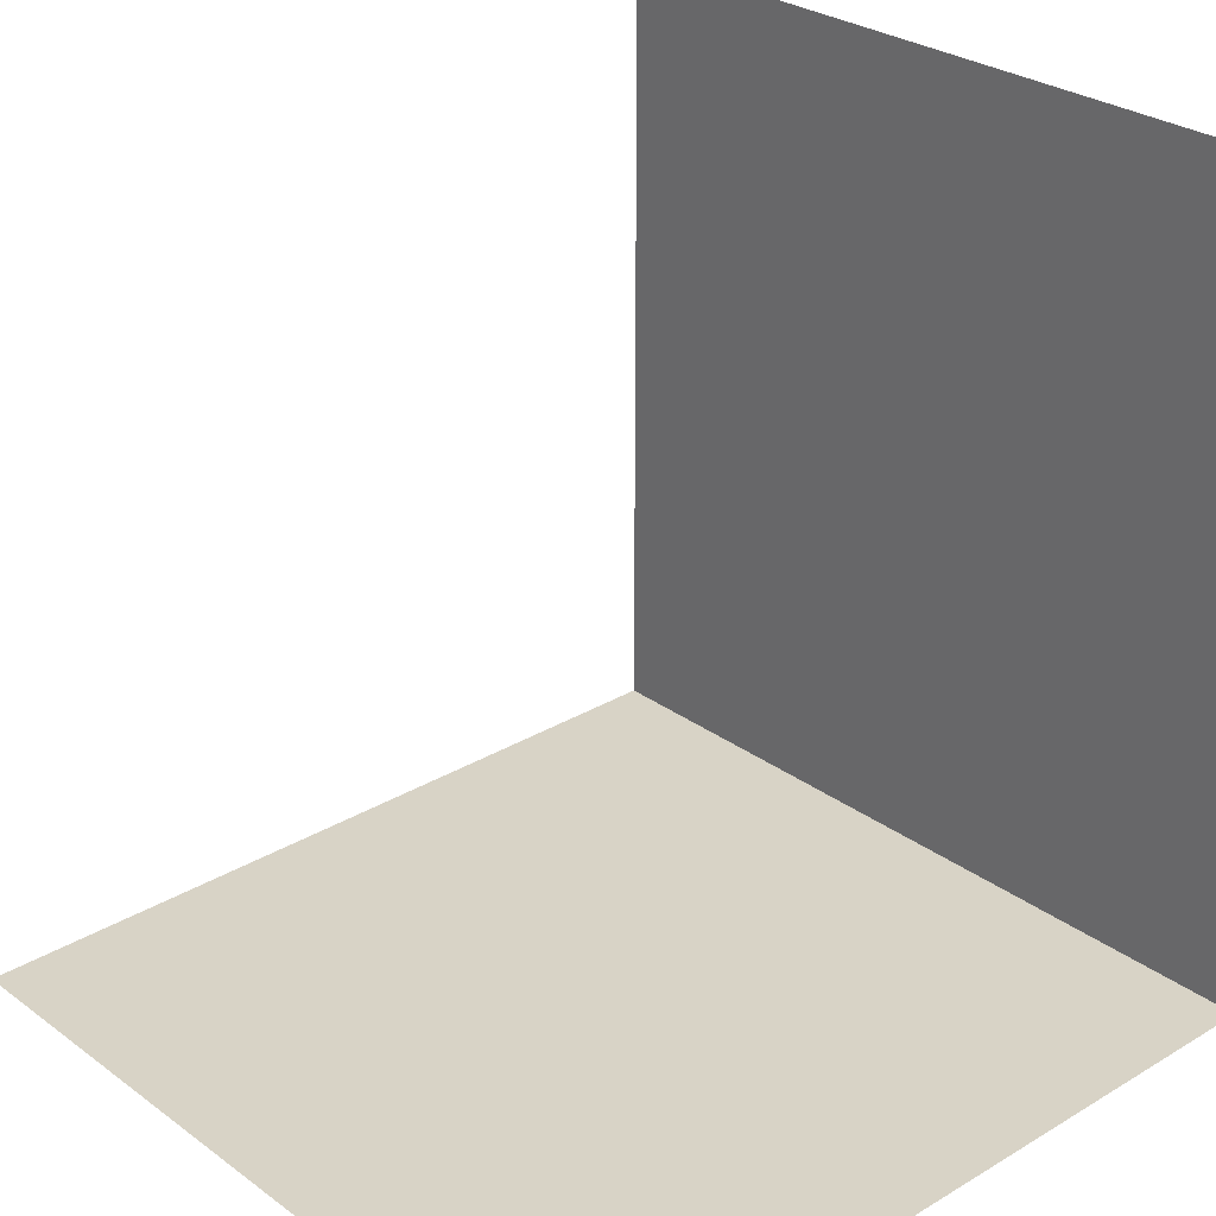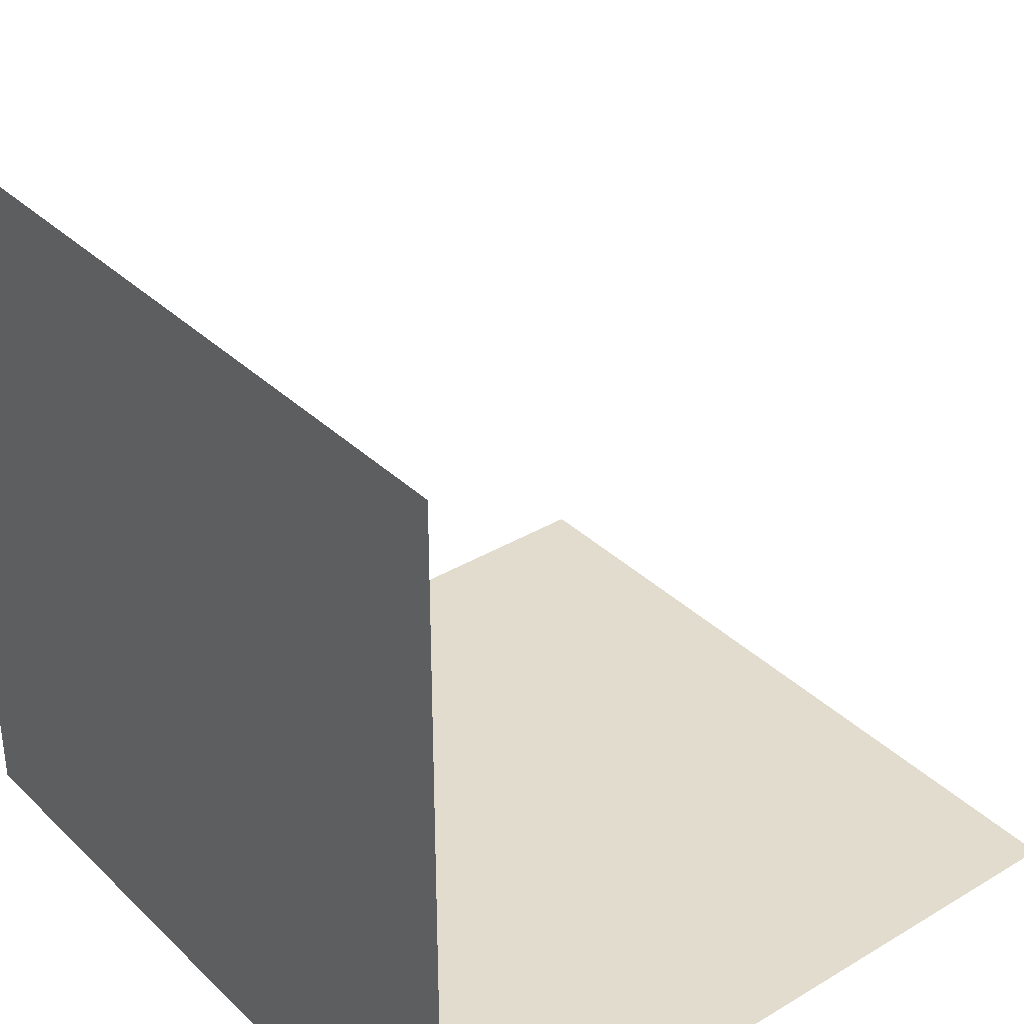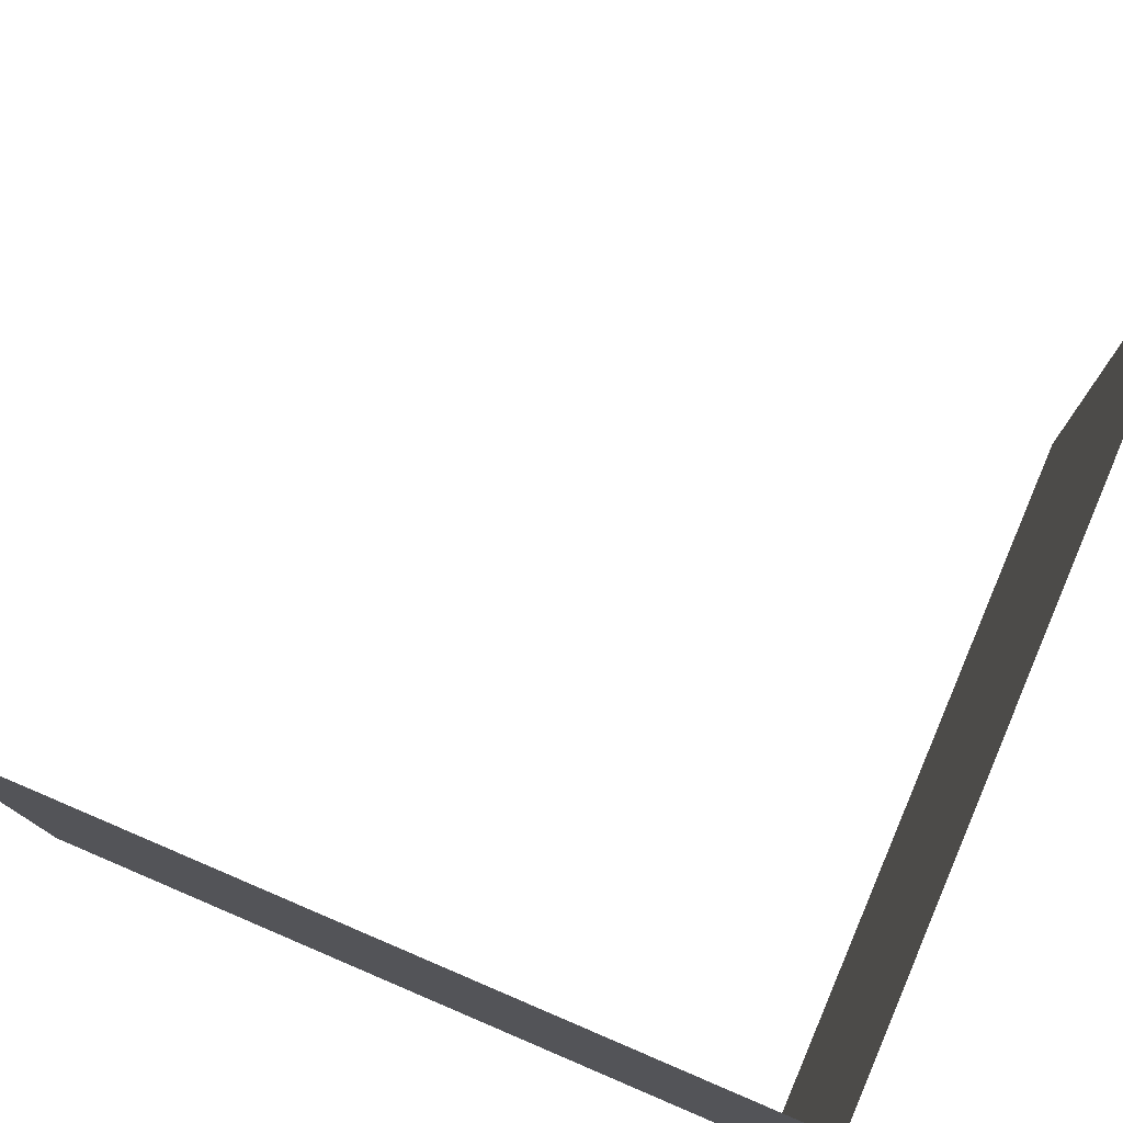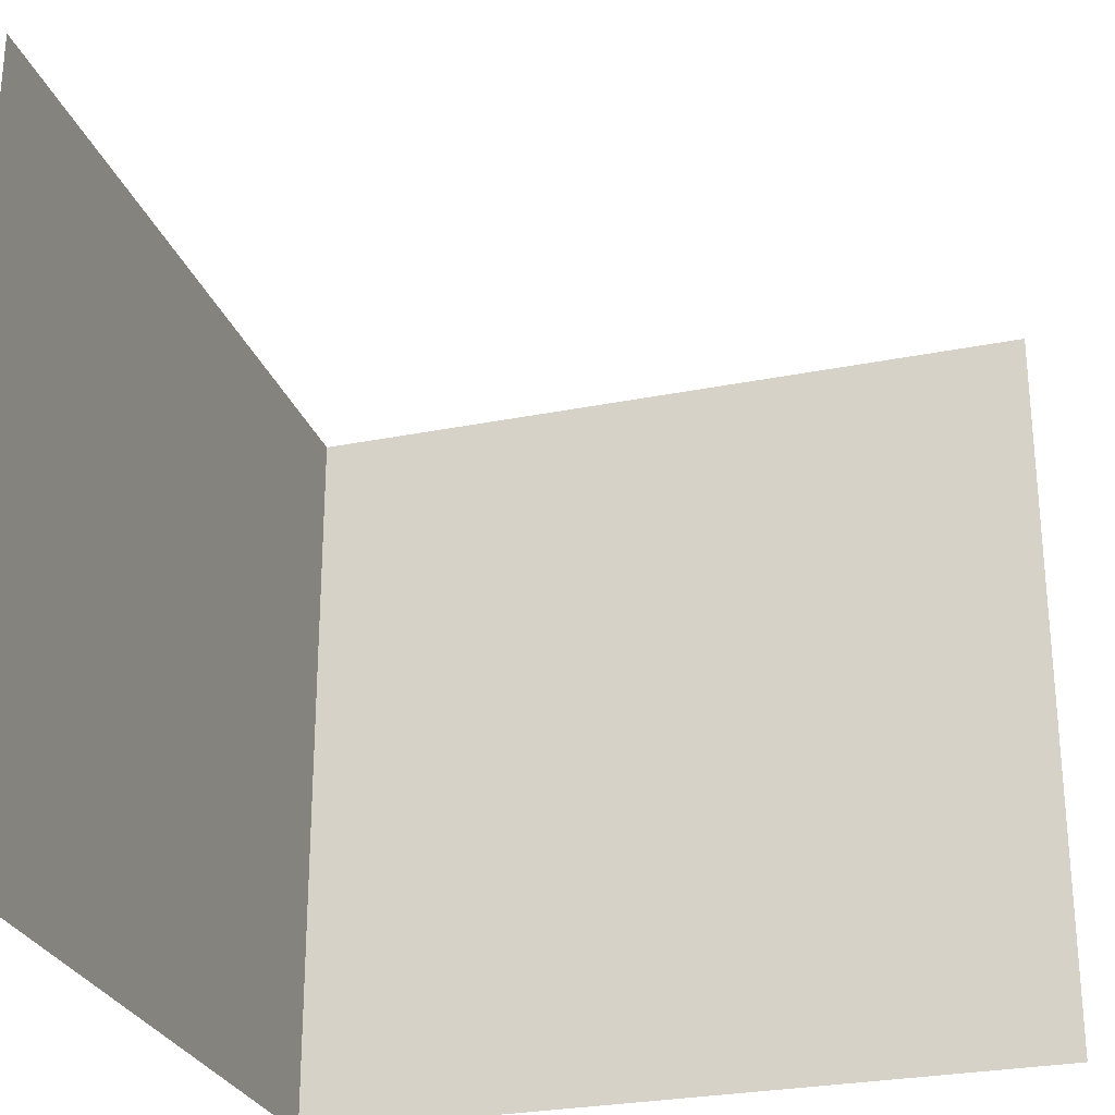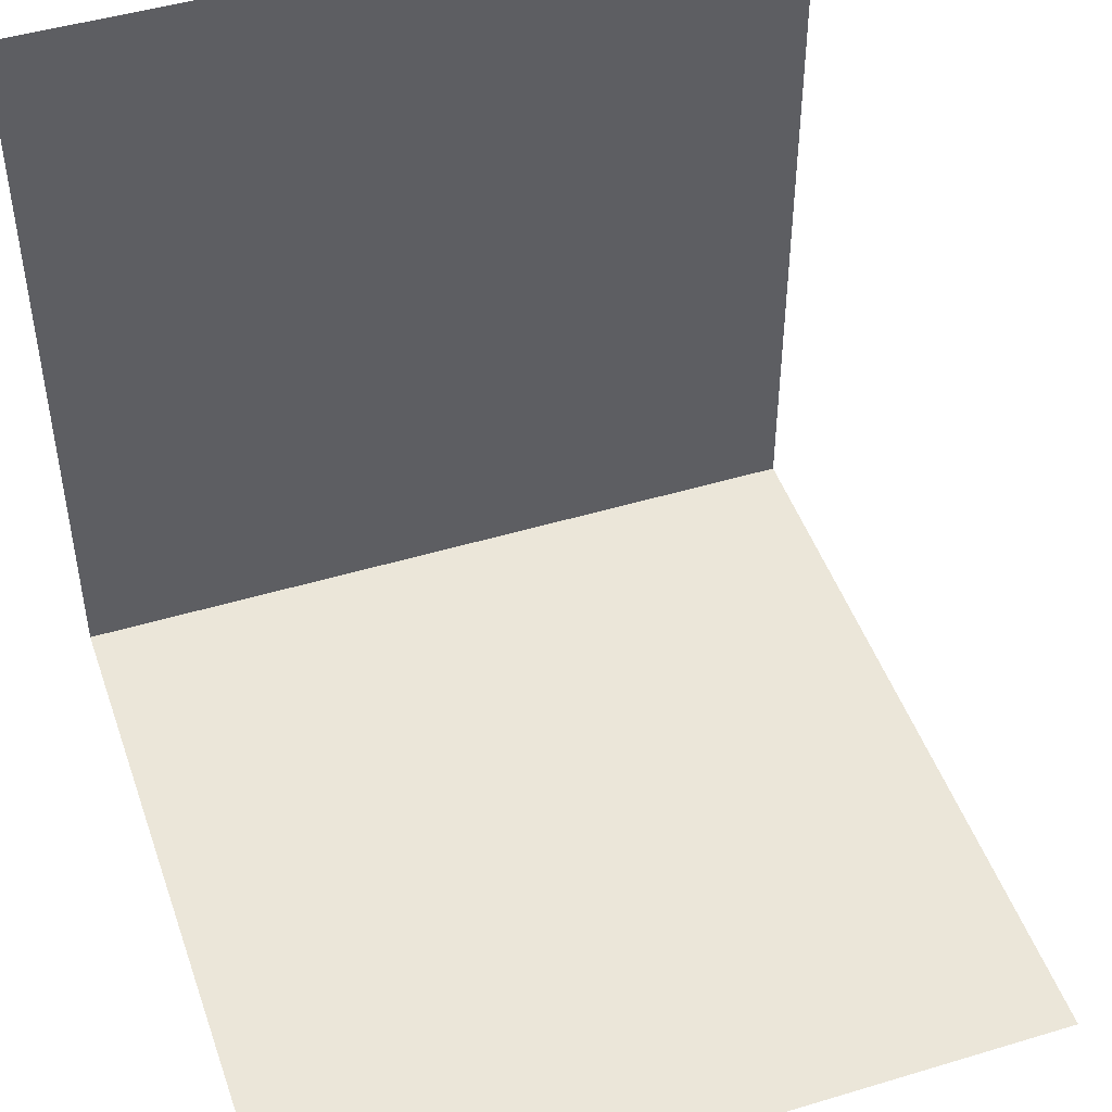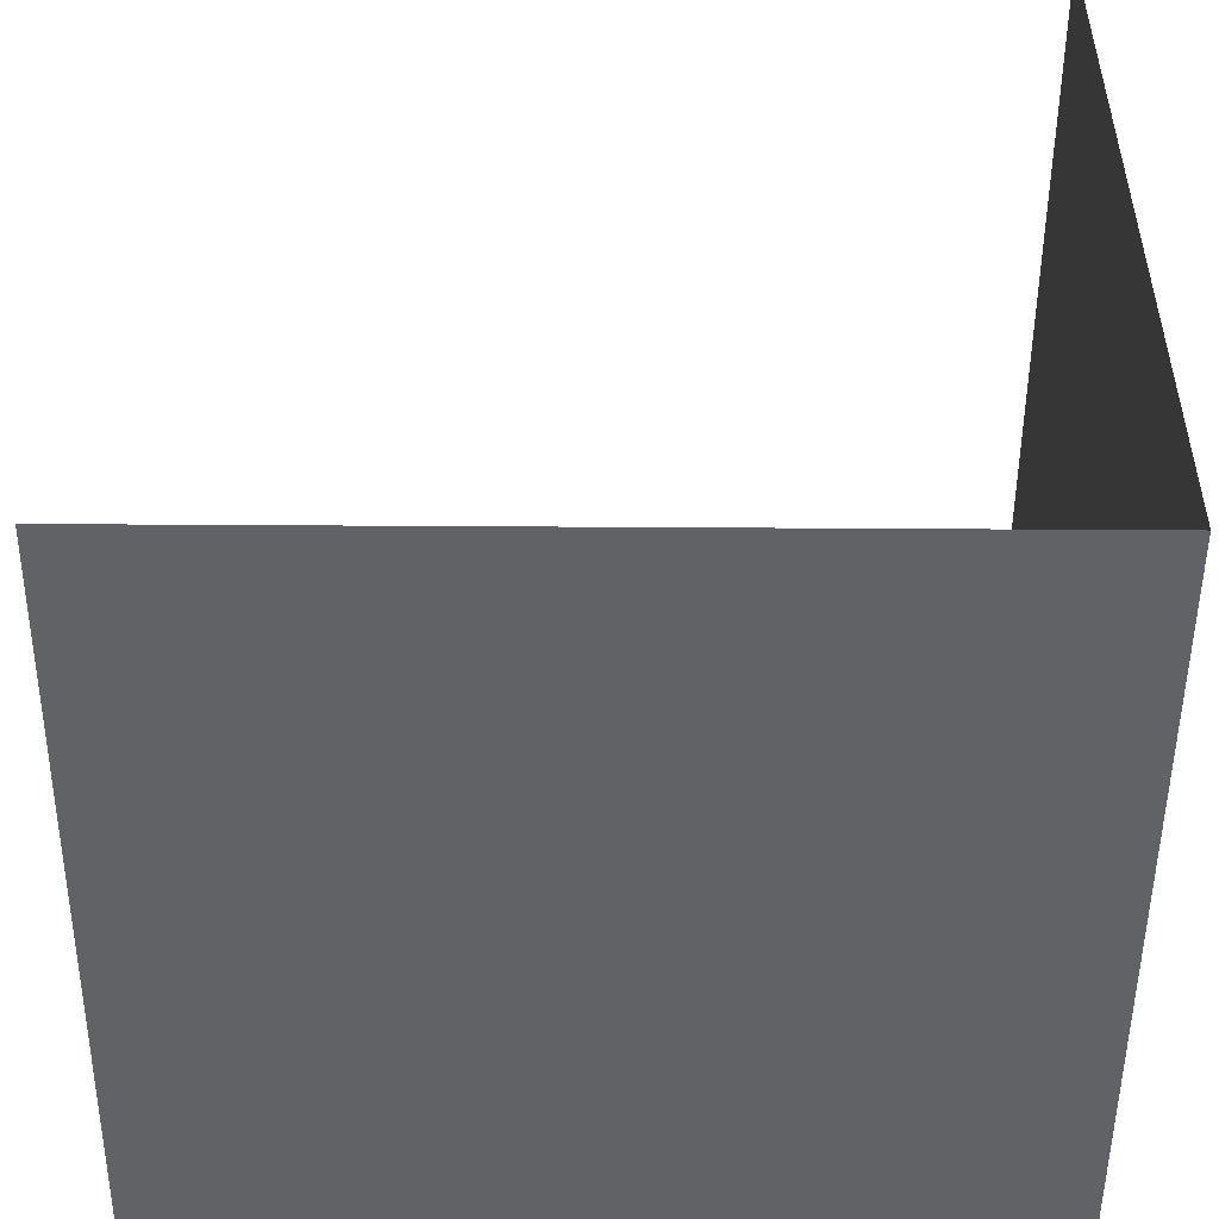
<metadata>
{"format":"obj","ext":"obj","renderer":"f3d","projection":"perspective","resolution":1024,"background":"white","views":[{"elev":28.0,"azim":137.8,"up":"+Z"},{"elev":34.7,"azim":-38.6,"up":"+Z"},{"elev":78.3,"azim":-156.9,"up":"+Y"},{"elev":-27.3,"azim":17.2,"up":"+Y"},{"elev":47.2,"azim":71.2,"up":"+Z"},{"elev":-50.6,"azim":179.6,"up":"+Z"}]}
</metadata>
<code>
o Corner1
v 1 0 -1
v -1 0 1
v -1 0 -1
v 1 2 -1
v -1 2 1
v -1 2 -1
f 2 5 6 3
f 4 1 3 6

</code>
